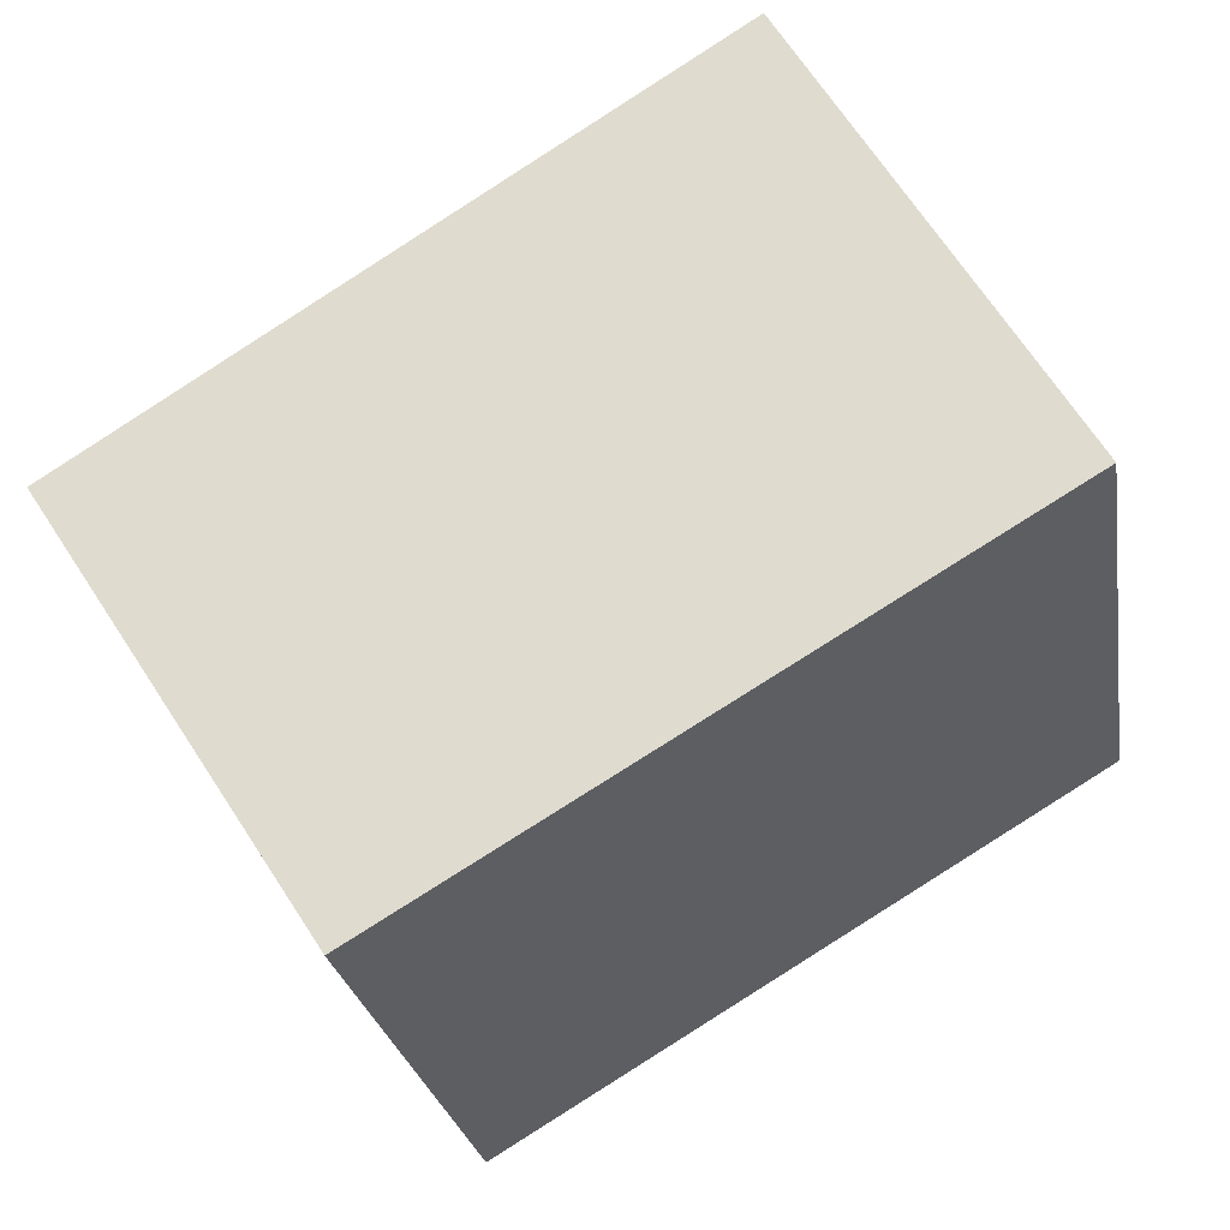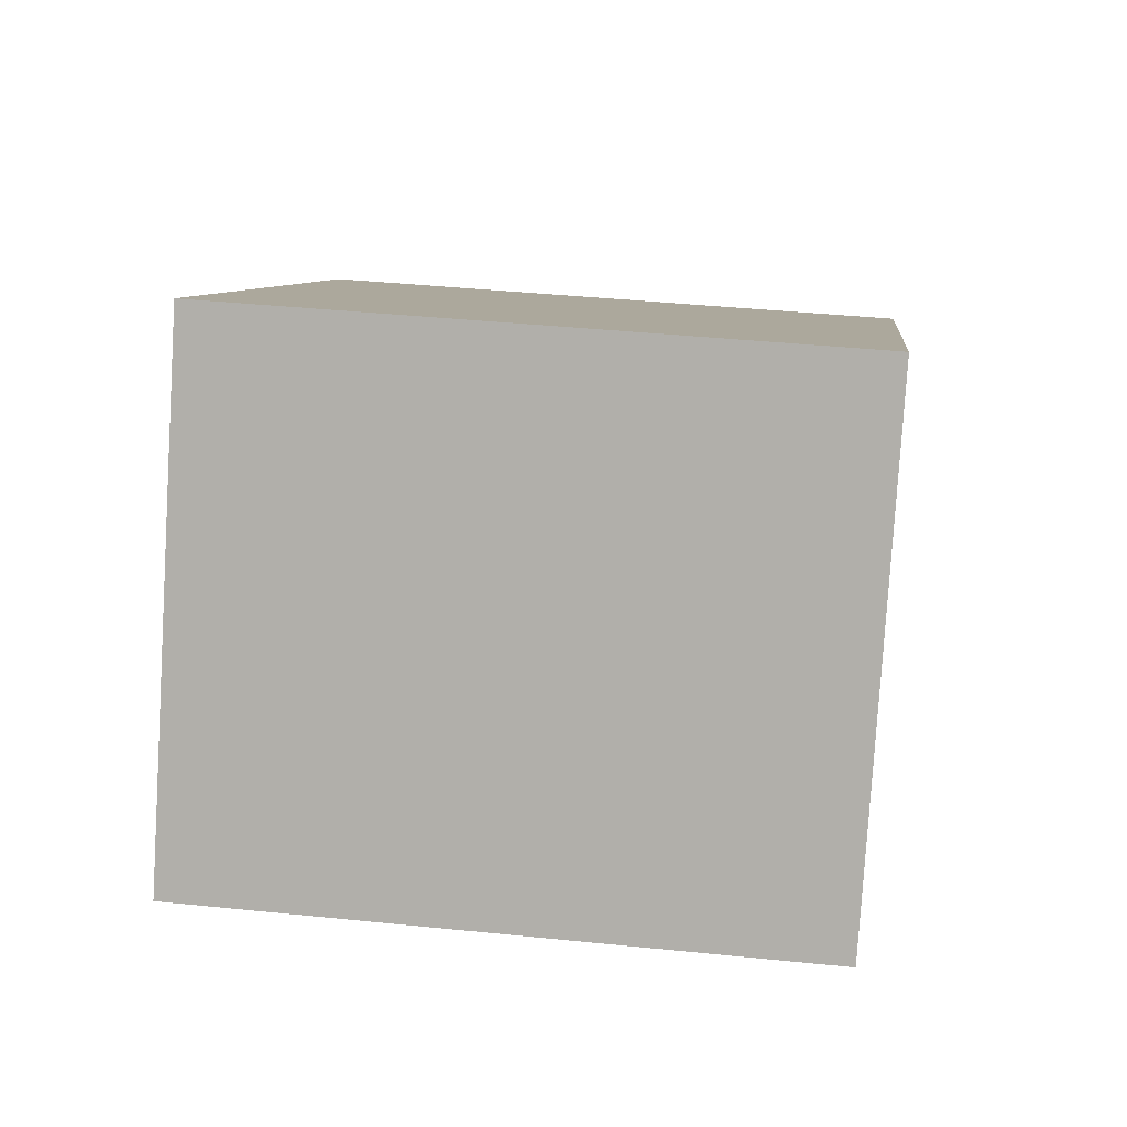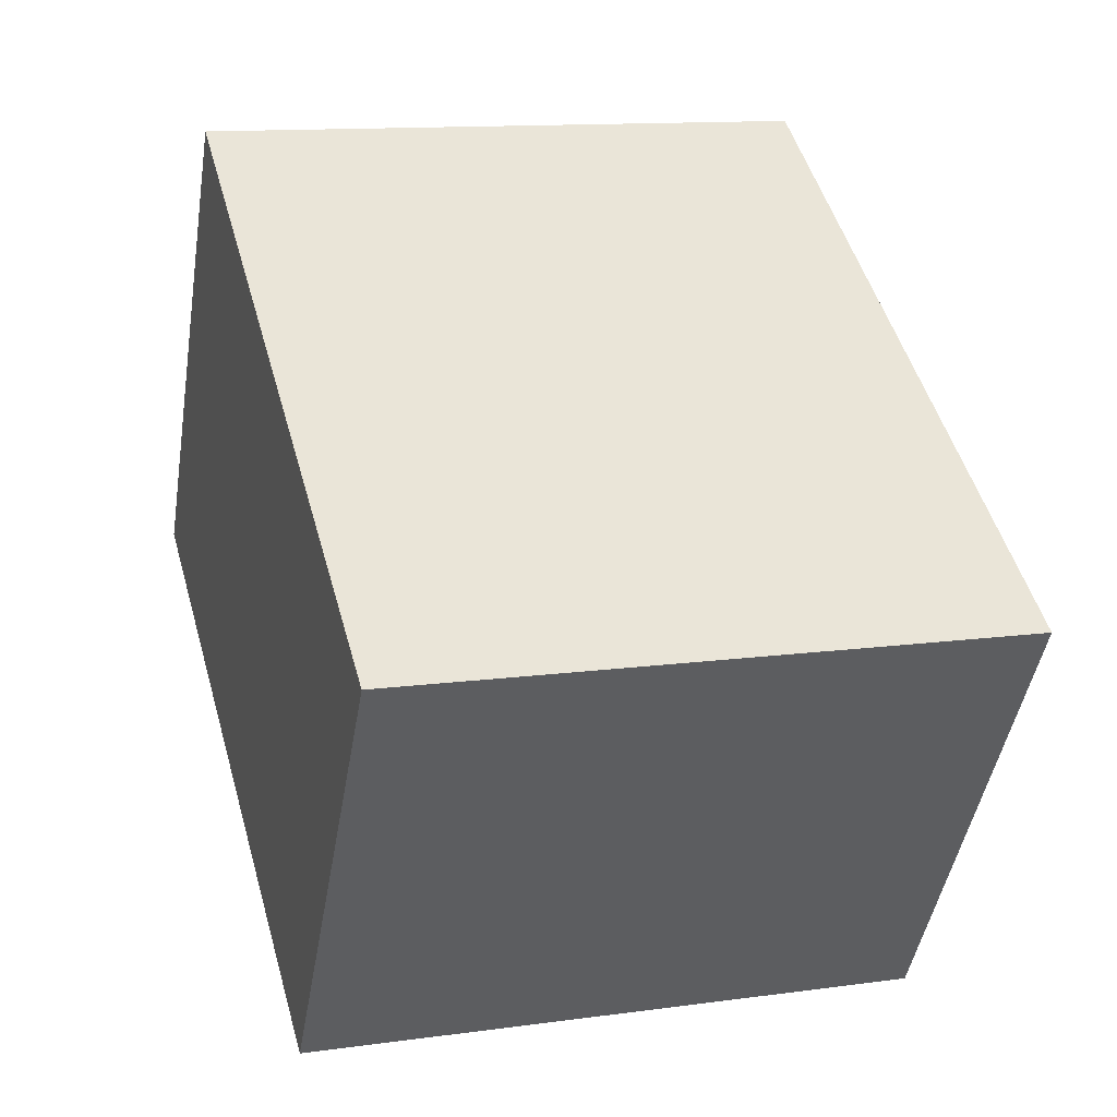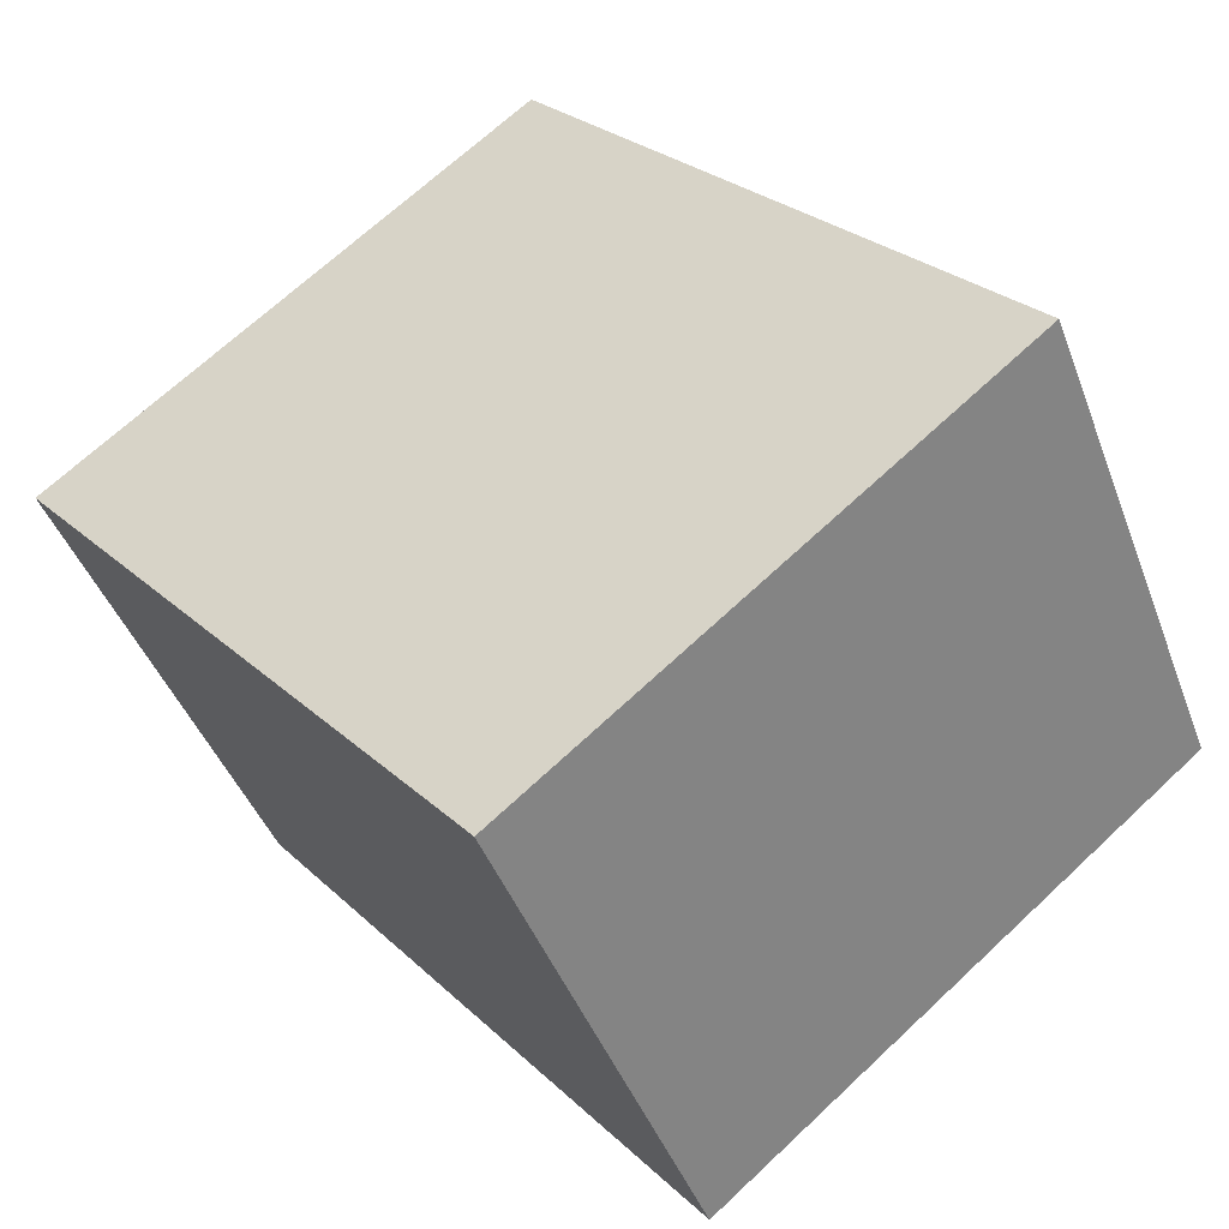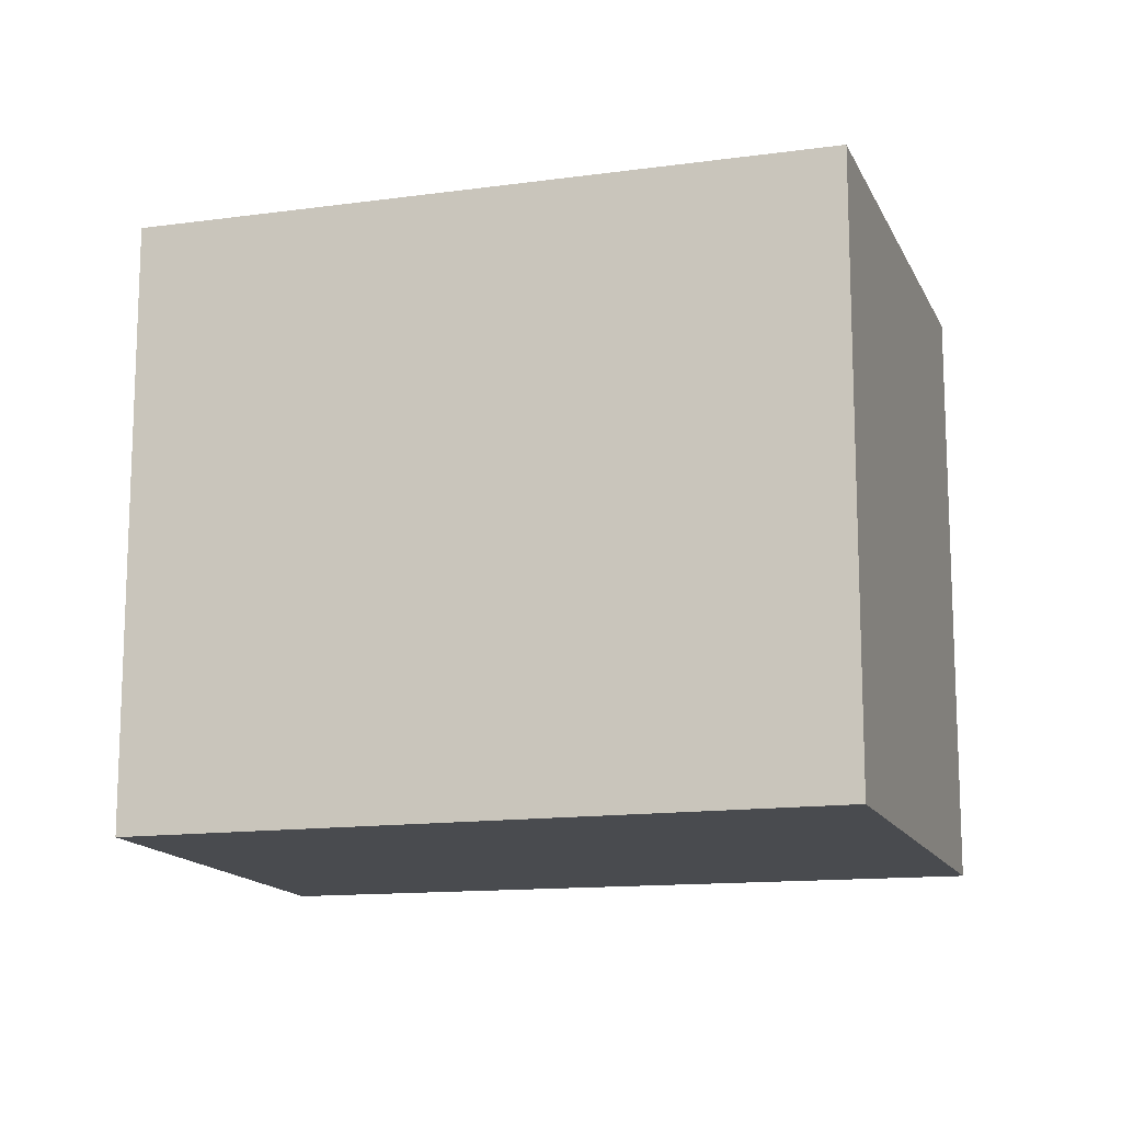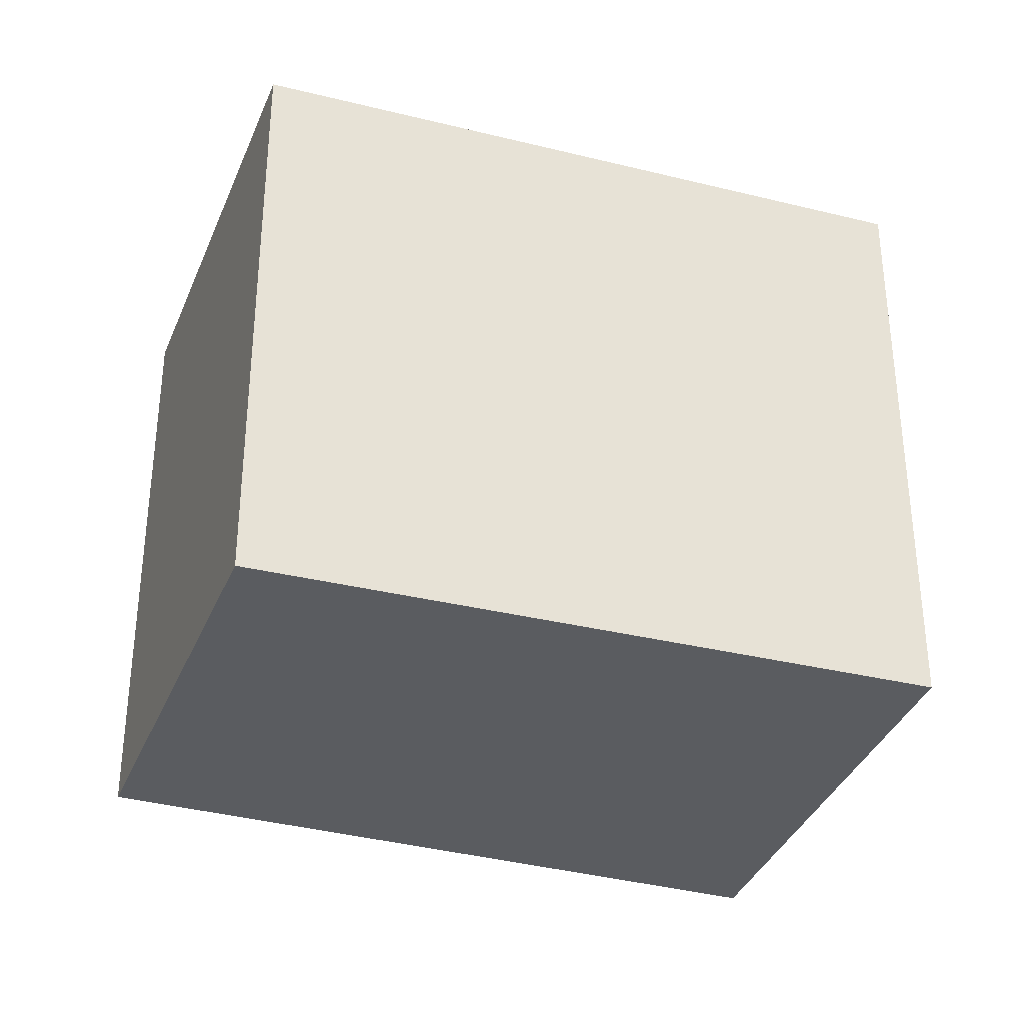
<metadata>
{"format":"obj","ext":"obj","renderer":"f3d","projection":"perspective","resolution":1024,"background":"white","views":[{"elev":-25.2,"azim":-170.9,"up":"+Z"},{"elev":40.7,"azim":-82.9,"up":"+Z"},{"elev":12.5,"azim":72.2,"up":"+Z"},{"elev":68.0,"azim":-133.3,"up":"+Z"},{"elev":-14.1,"azim":-132.2,"up":"+Y"},{"elev":-34.0,"azim":-167.6,"up":"+Y"}]}
</metadata>
<code>
v  0 2.679 1.64e-16
v  3.863 2.679 0.227
v  2.681 2.679 -1.604
v  1.155 2.679 1.998
v  2.681 9.822e-17 -1.604
v  0 0 0
v  1.155 -1.223e-16 1.998
v  3.863 -1.39e-17 0.227
g defaultobject
f 1 2 3
f 2 1 4
f 5 1 3
f 1 5 6
f 6 4 1
f 4 6 7
f 7 2 4
f 2 7 8
f 8 3 2
f 3 8 5
f 5 7 6
f 7 5 8

</code>
